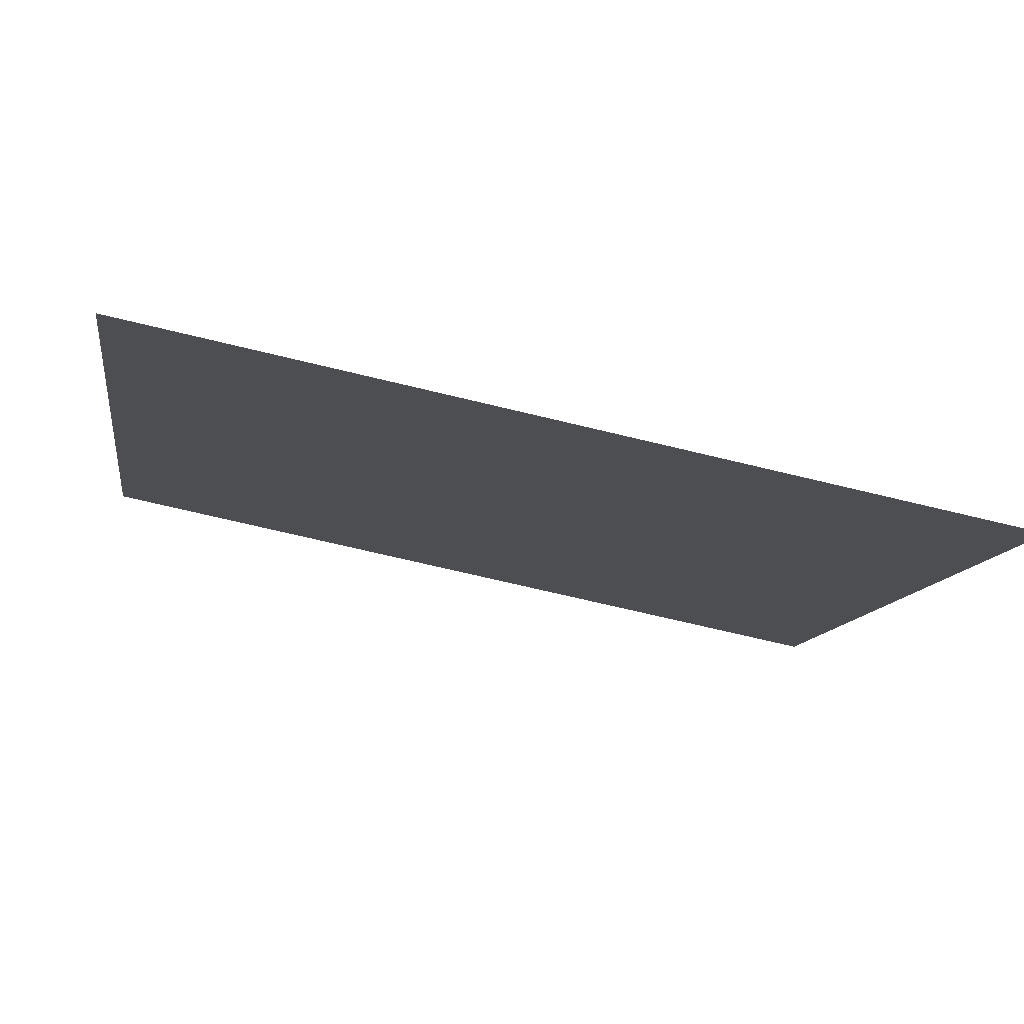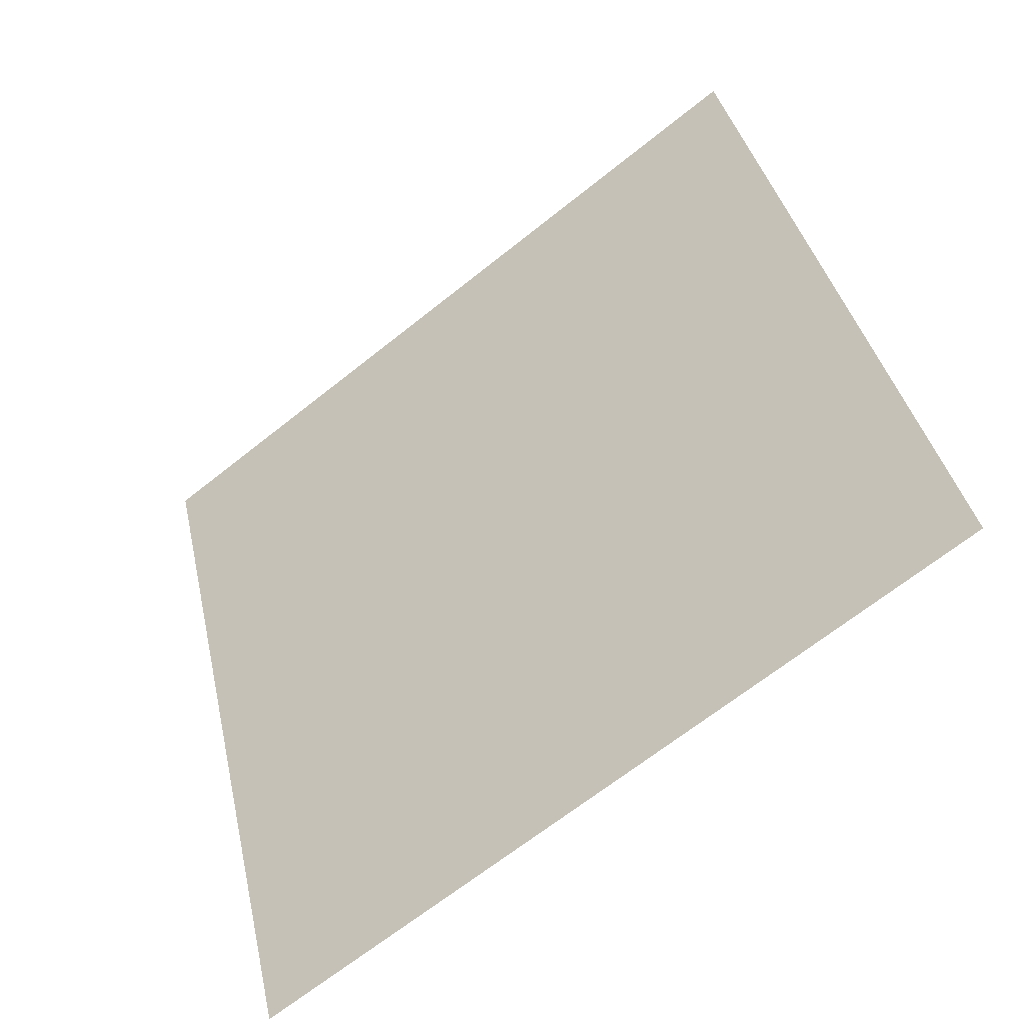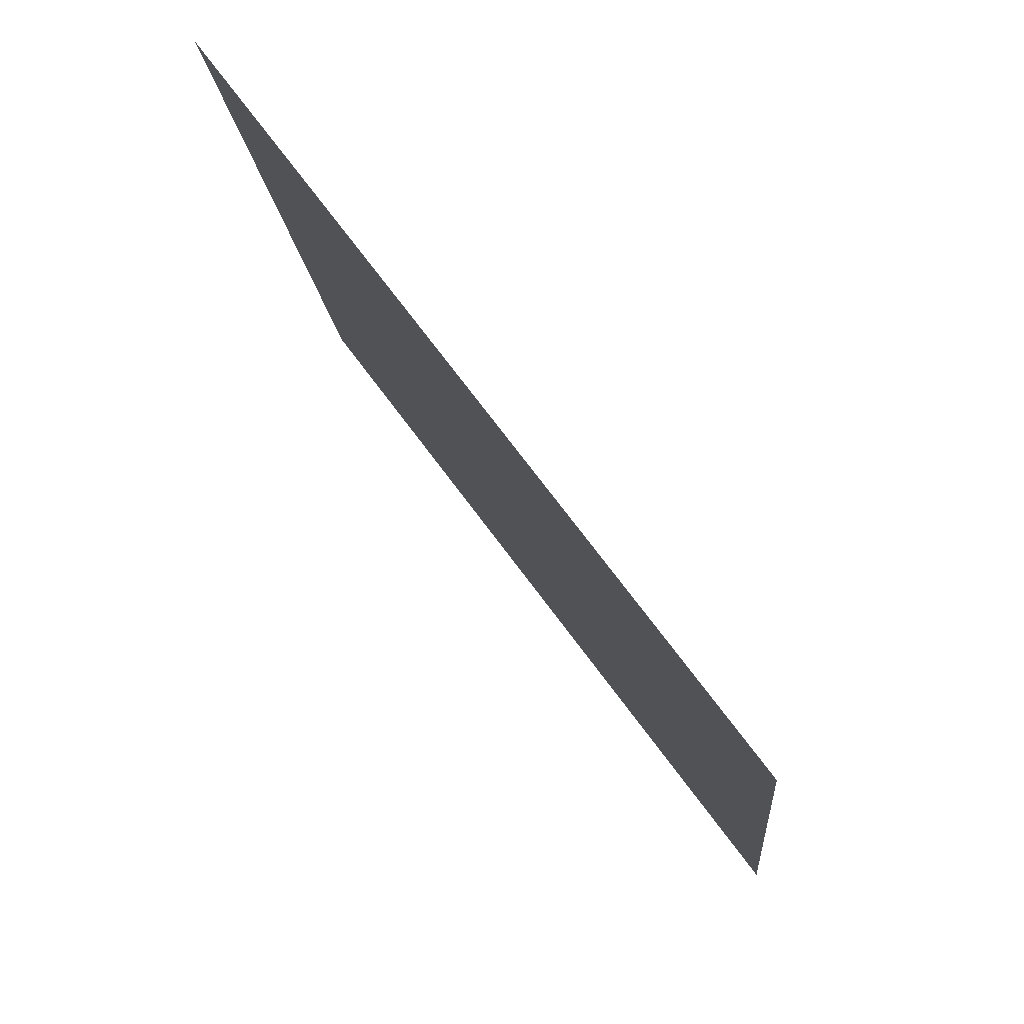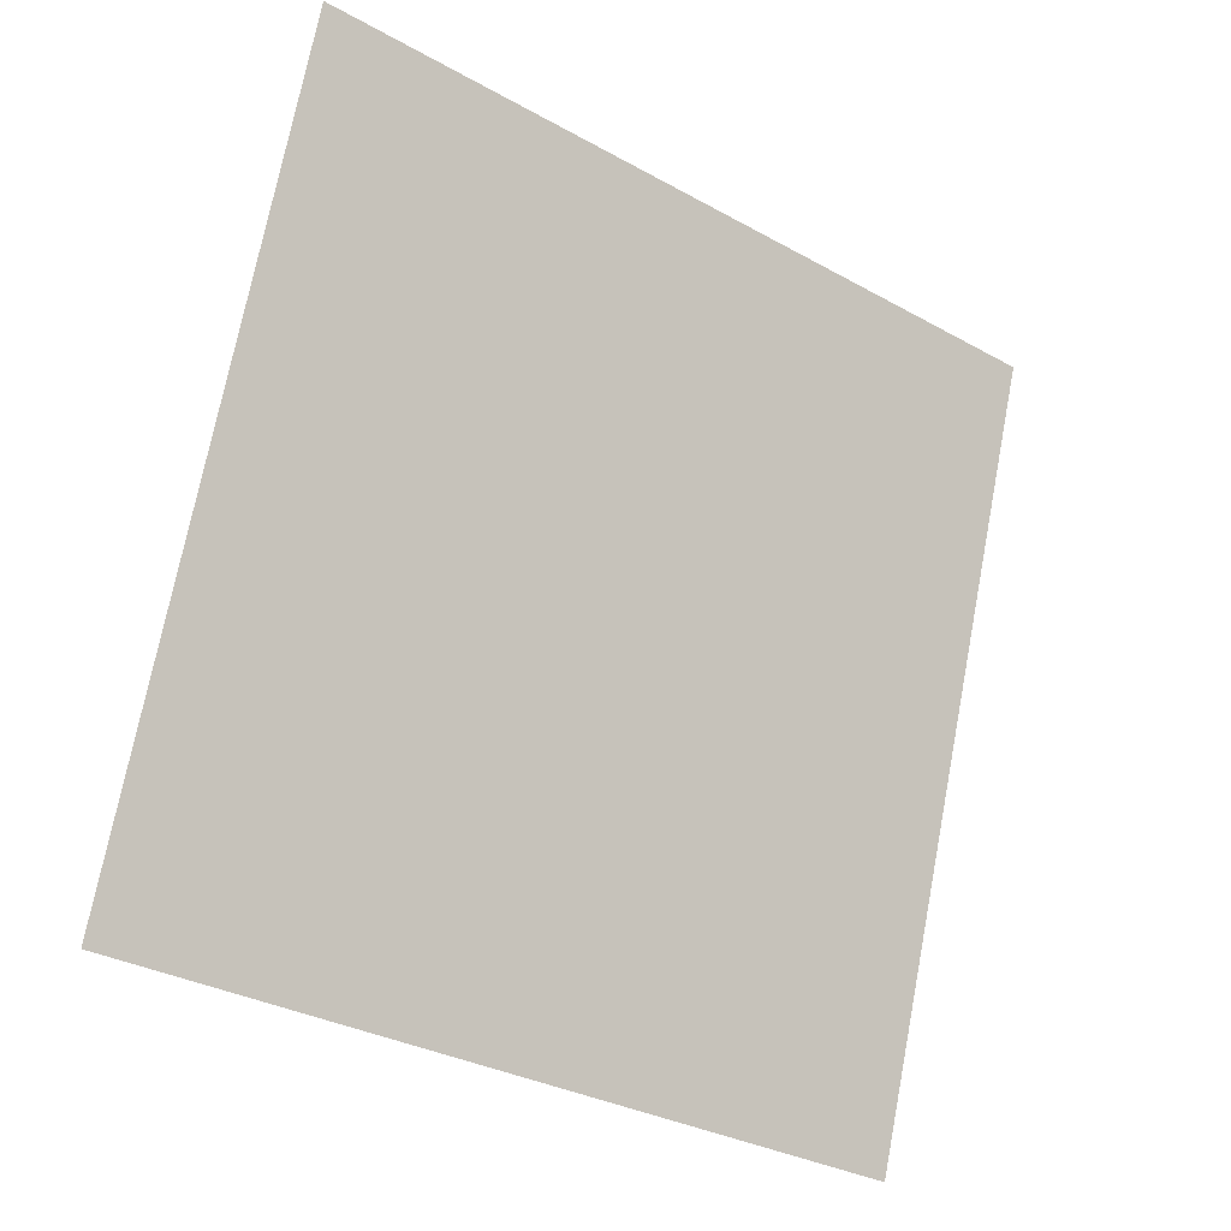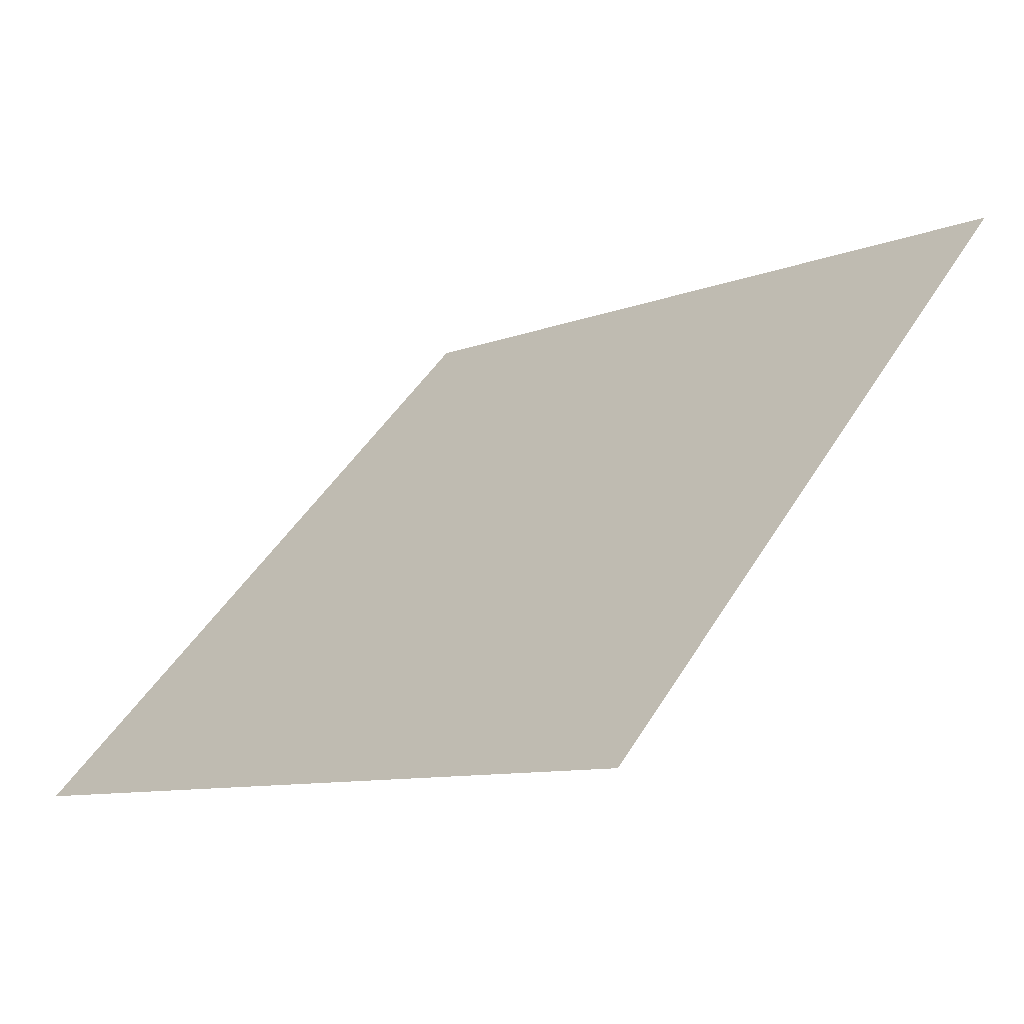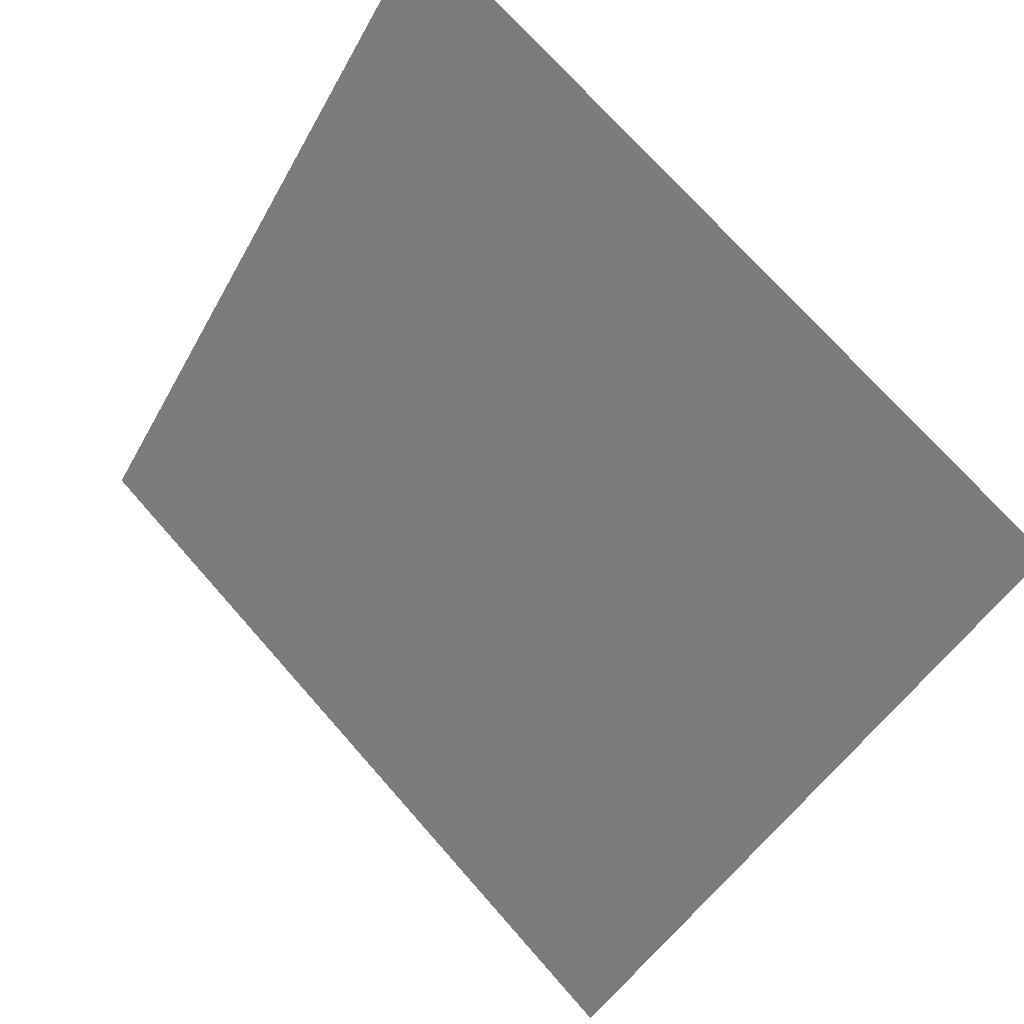
<metadata>
{"format":"obj","ext":"obj","renderer":"f3d","projection":"perspective","resolution":1024,"background":"white","views":[{"elev":-64.2,"azim":-15.3,"up":"+Z"},{"elev":40.0,"azim":-101.8,"up":"+Y"},{"elev":-13.8,"azim":-86.5,"up":"+Z"},{"elev":71.1,"azim":101.4,"up":"+Y"},{"elev":47.5,"azim":-59.9,"up":"+Y"},{"elev":71.6,"azim":47.3,"up":"+Z"}]}
</metadata>
<code>
v -0.1136 0.714 0.4083
v -0.1202 0.7141 0.4084
v -0.1201 0.718 0.4136
v -0.1135 0.7179 0.4136
f 4 3 2 1

</code>
